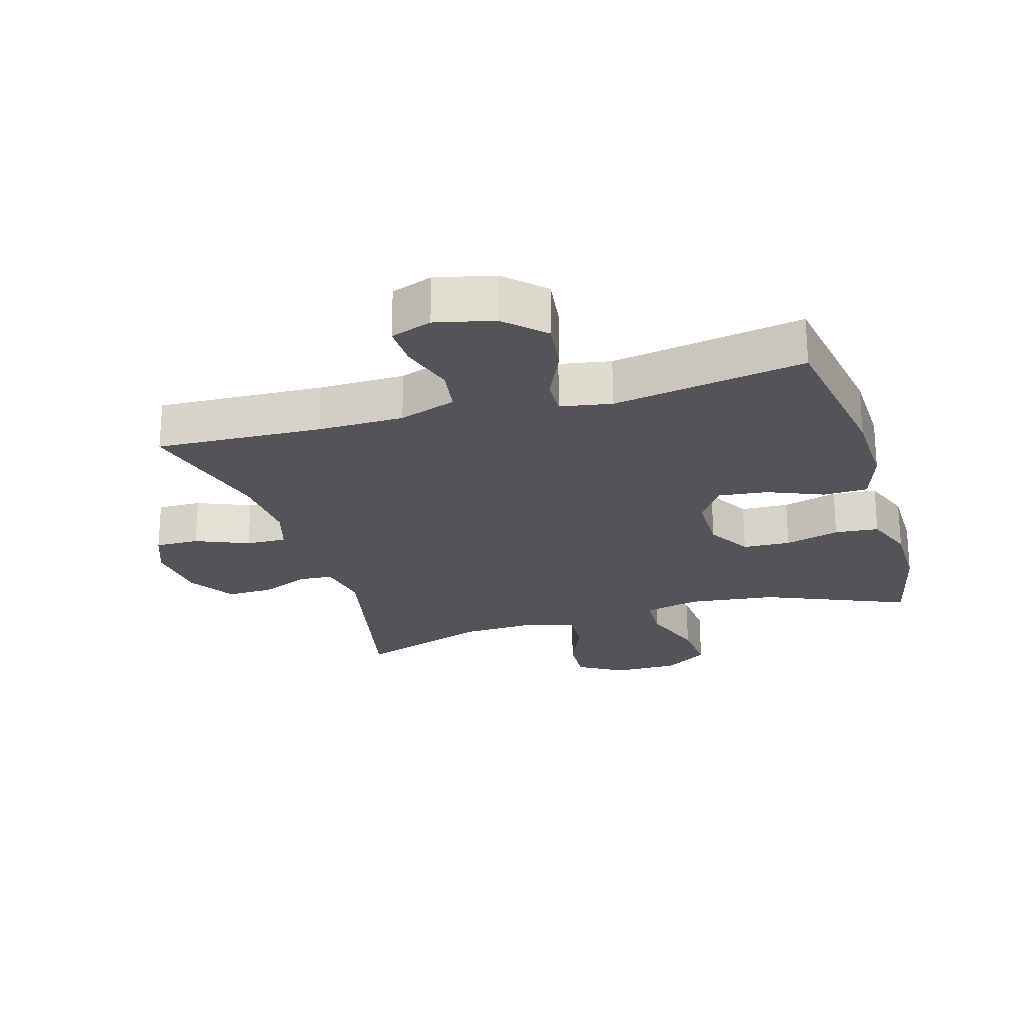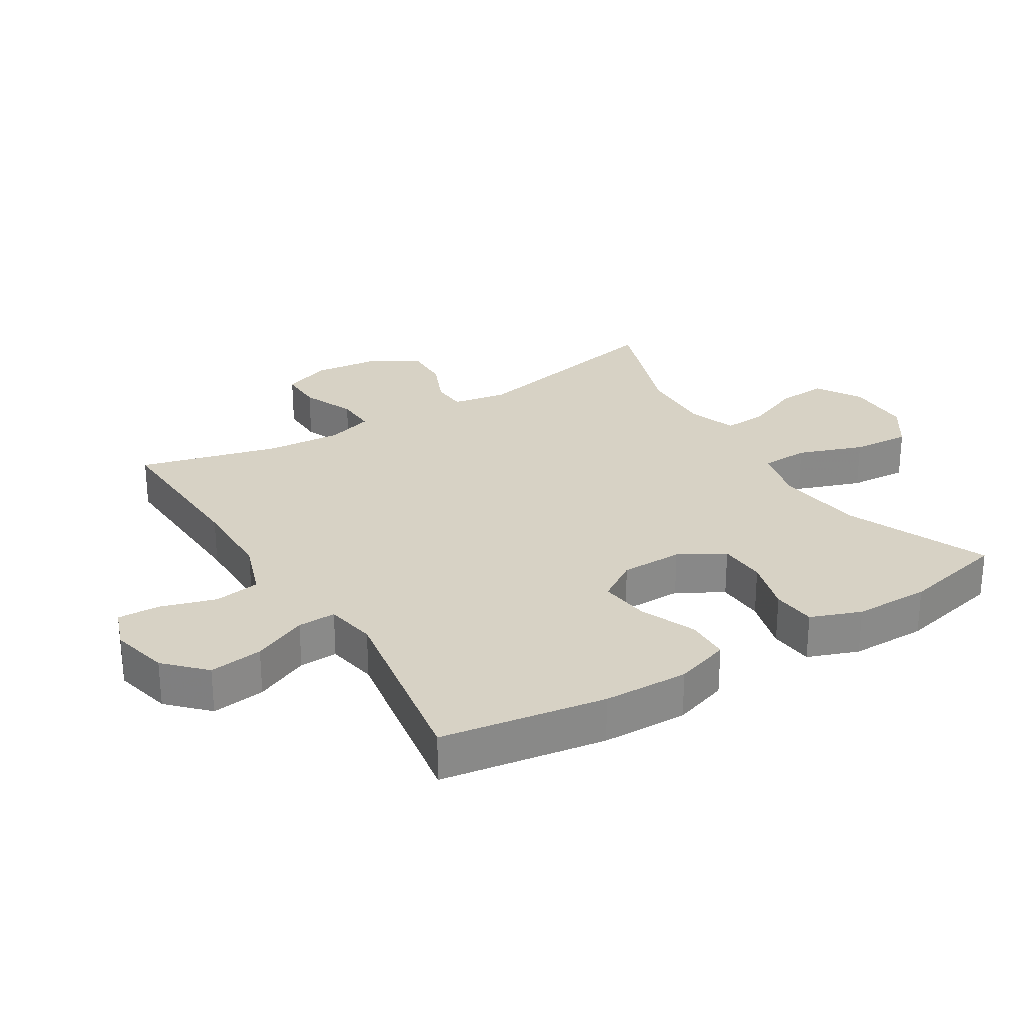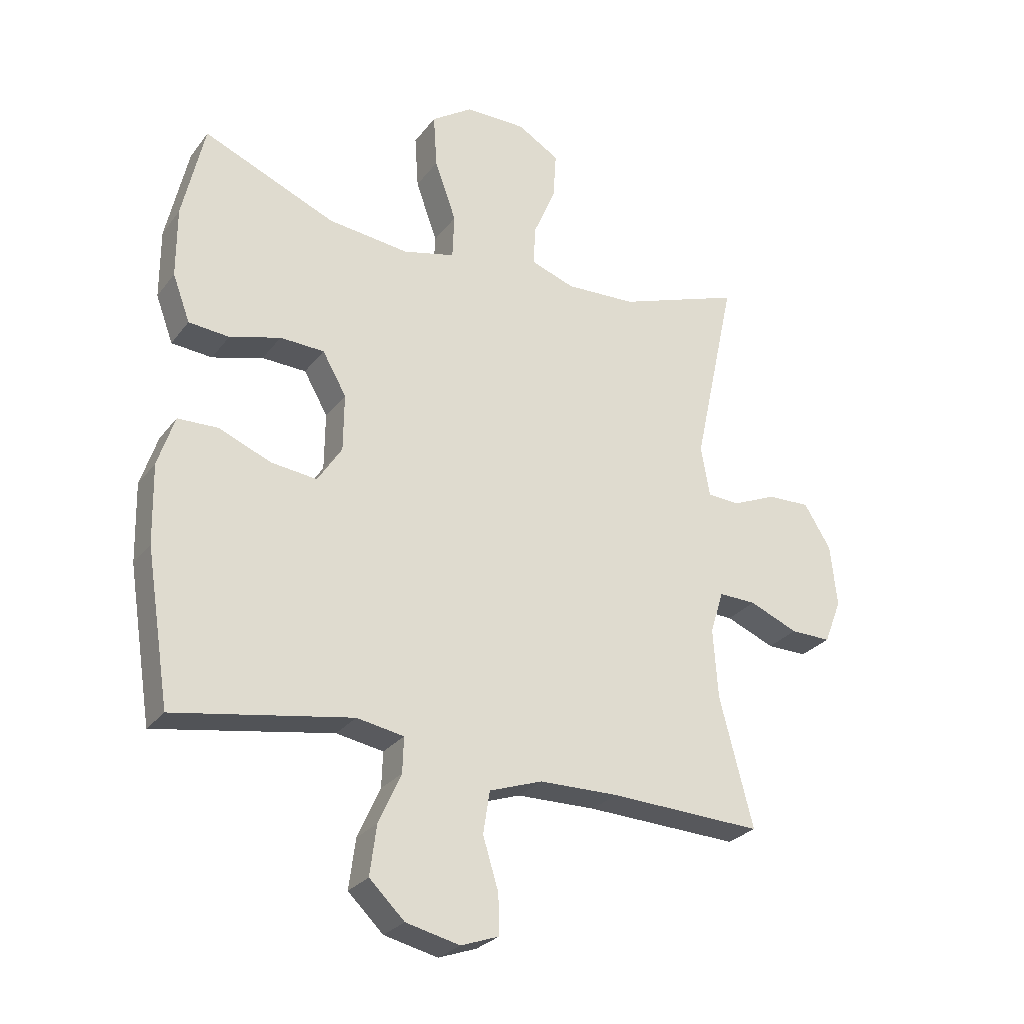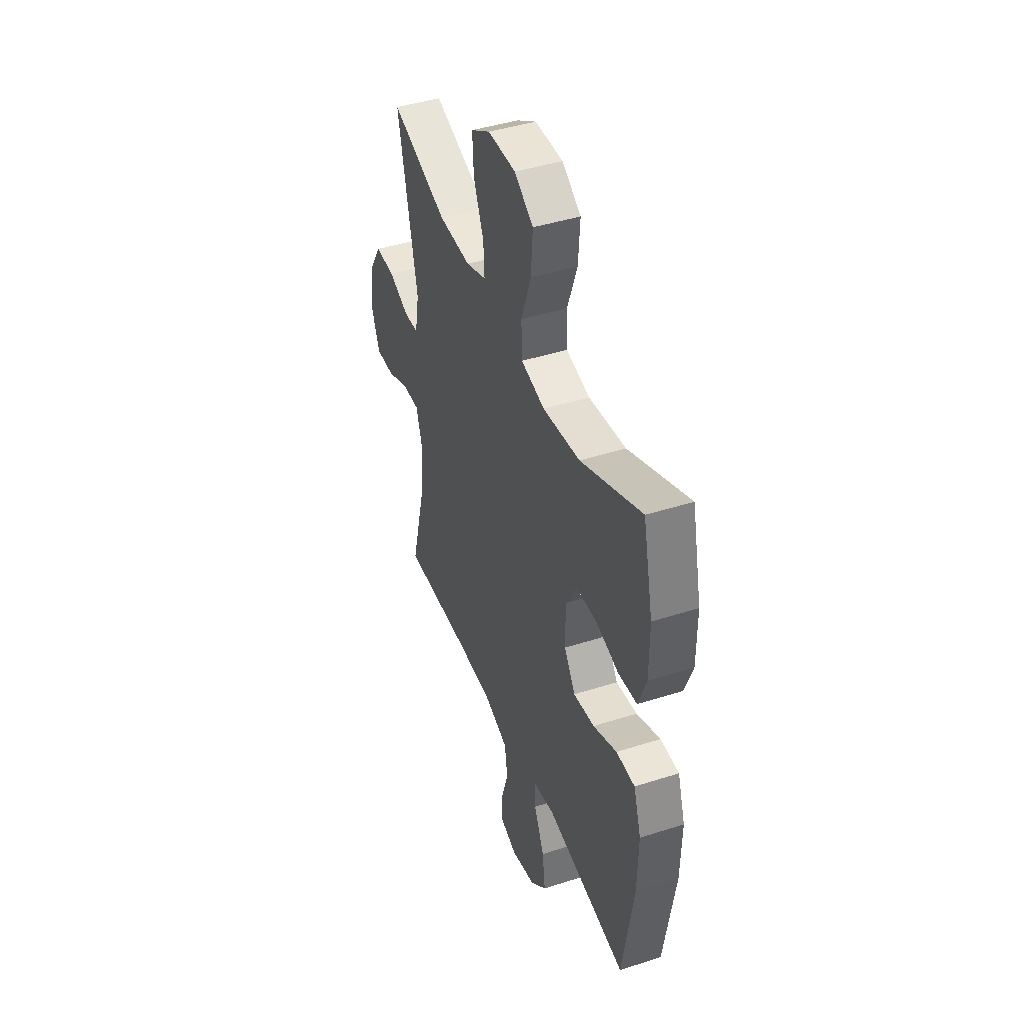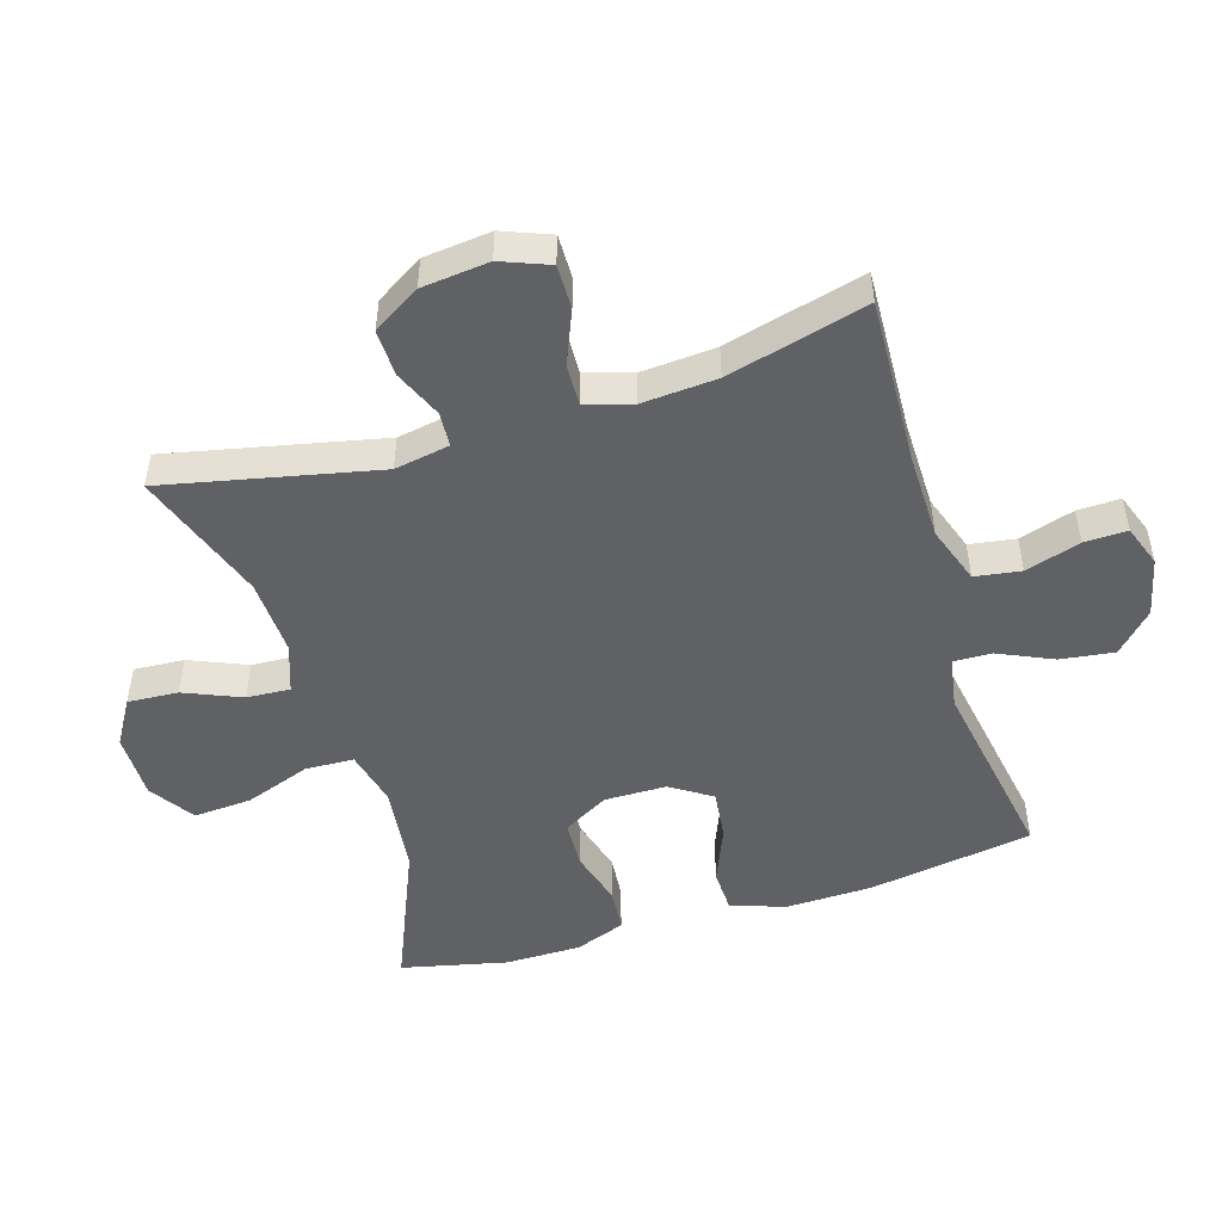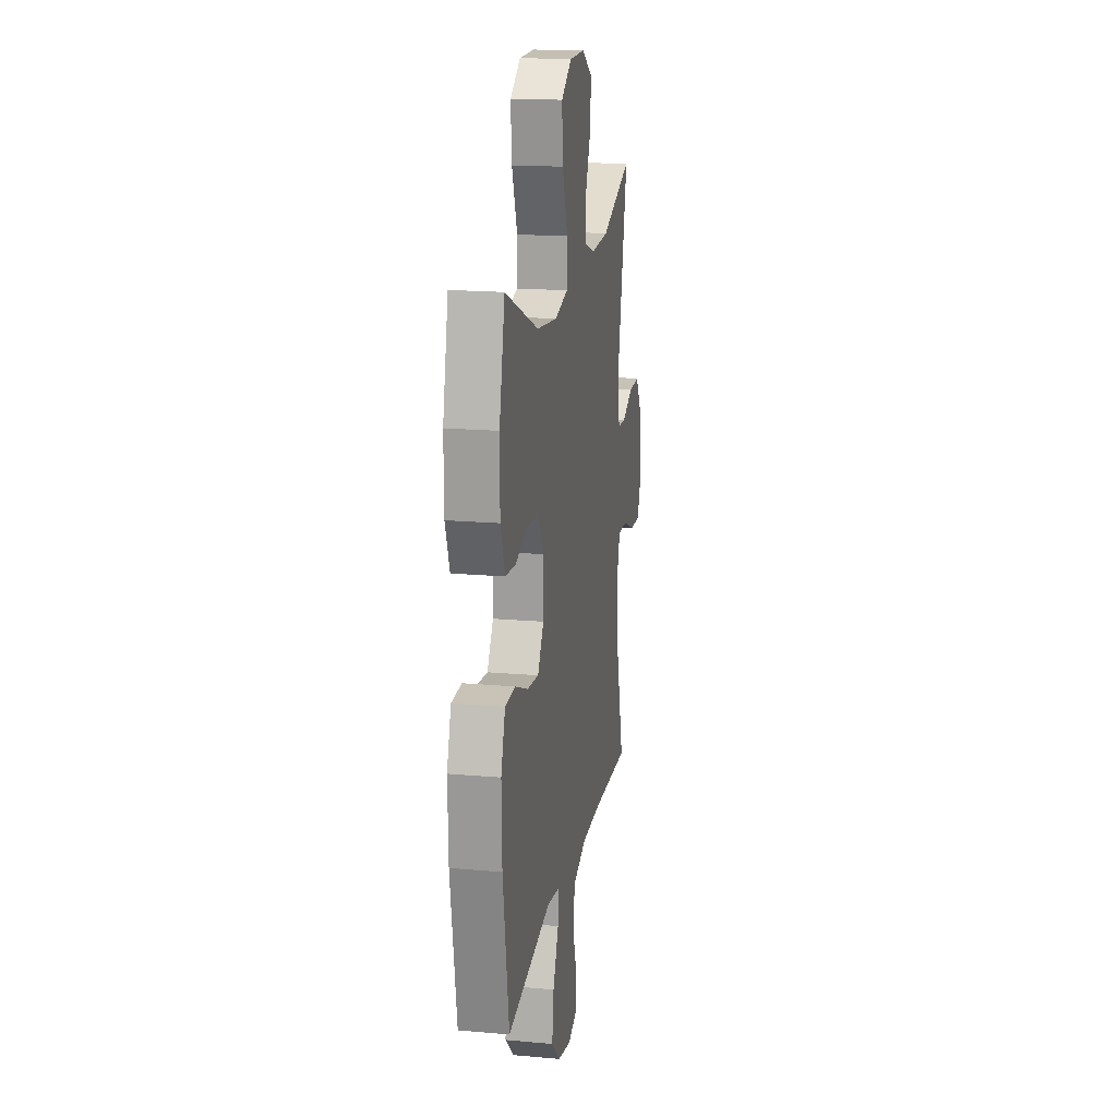
<metadata>
{"format":"obj","ext":"obj","renderer":"f3d","projection":"perspective","resolution":1024,"background":"white","views":[{"elev":-23.0,"azim":-163.5,"up":"+Y"},{"elev":27.3,"azim":-121.7,"up":"+Y"},{"elev":-27.3,"azim":-29.1,"up":"+Z"},{"elev":43.6,"azim":-110.7,"up":"+Z"},{"elev":-49.4,"azim":107.1,"up":"+Y"},{"elev":17.8,"azim":-80.1,"up":"+Z"}]}
</metadata>
<code>
v -0.5 0.07 -0.5
v -0.54 0.07 -0.246
v -0.543 0.07 -0.114
v -0.515 0.07 -0.029
v -0.447 0.07 -0.027
v -0.36 0.07 -0.063
v -0.283 0.07 -0.072
v -0.242 0.07 -0.009
v -0.241 0.07 0.087
v -0.281 0.07 0.157
v -0.355 0.07 0.16
v -0.44 0.07 0.136
v -0.508 0.07 0.142
v -0.537 0.07 0.22
v -0.537 0.07 0.337
v -0.5 0.07 0.5
v -0.278 0.07 0.406
v -0.142 0.07 0.39
v -0.055 0.07 0.411
v -0.052 0.07 0.486
v -0.088 0.07 0.587
v -0.094 0.07 0.677
v -0.025 0.07 0.723
v 0.077 0.07 0.723
v 0.147 0.07 0.681
v 0.142 0.07 0.603
v 0.105 0.07 0.515
v 0.101 0.07 0.448
v 0.175 0.07 0.422
v 0.293 0.07 0.427
v 0.5 0.07 0.5
v 0.429 0.07 0.172
v 0.444 0.07 0.087
v 0.498 0.07 0.084
v 0.572 0.07 0.116
v 0.644 0.07 0.118
v 0.689 0.07 0.045
v 0.7 0.07 -0.059
v 0.671 0.07 -0.133
v 0.603 0.07 -0.132
v 0.521 0.07 -0.098
v 0.458 0.07 -0.096
v 0.436 0.07 -0.168
v 0.444 0.07 -0.284
v 0.5 0.07 -0.5
v 0.243 0.07 -0.489
v 0.11 0.07 -0.491
v 0.021 0.07 -0.522
v 0.01 0.07 -0.593
v 0.036 0.07 -0.678
v 0.038 0.07 -0.744
v -0.026 0.07 -0.767
v -0.116 0.07 -0.746
v -0.175 0.07 -0.689
v -0.164 0.07 -0.606
v -0.126 0.07 -0.522
v -0.124 0.07 -0.463
v -0.203 0.07 -0.449
v -0.5 0 -0.5
v -0.54 0 -0.246
v -0.543 0 -0.114
v -0.515 0 -0.029
v -0.447 0 -0.027
v -0.36 0 -0.063
v -0.283 0 -0.072
v -0.242 0 -0.009
v -0.241 0 0.087
v -0.281 0 0.157
v -0.355 0 0.16
v -0.44 0 0.136
v -0.508 0 0.142
v -0.537 0 0.22
v -0.537 0 0.337
v -0.5 0 0.5
v -0.278 0 0.406
v -0.142 0 0.39
v -0.055 0 0.411
v -0.052 0 0.486
v -0.088 0 0.587
v -0.094 0 0.677
v -0.025 0 0.723
v 0.077 0 0.723
v 0.147 0 0.681
v 0.142 0 0.603
v 0.105 0 0.515
v 0.101 0 0.448
v 0.175 0 0.422
v 0.293 0 0.427
v 0.5 0 0.5
v 0.429 0 0.172
v 0.444 0 0.087
v 0.498 0 0.084
v 0.572 0 0.116
v 0.644 0 0.118
v 0.689 0 0.045
v 0.7 0 -0.059
v 0.671 0 -0.133
v 0.603 0 -0.132
v 0.521 0 -0.098
v 0.458 0 -0.096
v 0.436 0 -0.168
v 0.444 0 -0.284
v 0.5 0 -0.5
v 0.243 0 -0.489
v 0.11 0 -0.491
v 0.021 0 -0.522
v 0.01 0 -0.593
v 0.036 0 -0.678
v 0.038 0 -0.744
v -0.026 0 -0.767
v -0.116 0 -0.746
v -0.175 0 -0.689
v -0.164 0 -0.606
v -0.126 0 -0.522
v -0.124 0 -0.463
v -0.203 0 -0.449
f 54 55 56
f 53 54 56
f 52 53 56
f 51 52 56
f 50 51 56
f 49 50 56
f 48 49 56 57
f 47 48 57
f 46 47 57 58
f 44 45 46 58
f 39 40 41
f 38 39 41
f 37 38 41
f 36 37 41
f 35 36 41
f 34 35 41
f 33 34 41 42
f 32 33 42 43
f 30 31 32
f 29 30 32 43
f 25 26 27
f 24 25 27
f 23 24 27
f 22 23 27
f 21 22 27
f 20 21 27
f 19 20 27 28
f 43 44 58
f 29 43 58
f 28 29 58
f 19 28 58
f 18 19 58
f 15 16 17
f 14 15 17
f 13 14 17
f 12 13 17
f 11 12 17
f 4 5 6
f 3 4 6
f 2 3 6
f 1 2 6
f 58 1 6
f 58 6 7
f 10 11 17 18
f 9 10 18
f 8 9 18 58
f 7 8 58
f 114 113 112
f 114 112 111
f 114 111 110
f 114 110 109
f 114 109 108
f 114 108 107
f 115 114 107 106
f 115 106 105
f 116 115 105 104
f 116 104 103 102
f 99 98 97
f 99 97 96
f 99 96 95
f 99 95 94
f 99 94 93
f 99 93 92
f 100 99 92 91
f 101 100 91 90
f 90 89 88
f 101 90 88 87
f 85 84 83
f 85 83 82
f 85 82 81
f 85 81 80
f 85 80 79
f 85 79 78
f 86 85 78 77
f 116 102 101
f 116 101 87
f 116 87 86
f 116 86 77
f 116 77 76
f 75 74 73
f 75 73 72
f 75 72 71
f 75 71 70
f 75 70 69
f 64 63 62
f 64 62 61
f 64 61 60
f 64 60 59
f 64 59 116
f 65 64 116
f 76 75 69 68
f 76 68 67
f 116 76 67 66
f 116 66 65
f 1 59 60 2
f 2 60 61 3
f 3 61 62 4
f 4 62 63 5
f 5 63 64 6
f 6 64 65 7
f 7 65 66 8
f 8 66 67 9
f 9 67 68 10
f 10 68 69 11
f 11 69 70 12
f 12 70 71 13
f 13 71 72 14
f 14 72 73 15
f 15 73 74 16
f 16 74 75 17
f 17 75 76 18
f 18 76 77 19
f 19 77 78 20
f 20 78 79 21
f 21 79 80 22
f 22 80 81 23
f 23 81 82 24
f 24 82 83 25
f 25 83 84 26
f 26 84 85 27
f 27 85 86 28
f 28 86 87 29
f 29 87 88 30
f 30 88 89 31
f 31 89 90 32
f 32 90 91 33
f 33 91 92 34
f 34 92 93 35
f 35 93 94 36
f 36 94 95 37
f 37 95 96 38
f 38 96 97 39
f 39 97 98 40
f 40 98 99 41
f 41 99 100 42
f 42 100 101 43
f 43 101 102 44
f 44 102 103 45
f 45 103 104 46
f 46 104 105 47
f 47 105 106 48
f 48 106 107 49
f 49 107 108 50
f 50 108 109 51
f 51 109 110 52
f 52 110 111 53
f 53 111 112 54
f 54 112 113 55
f 55 113 114 56
f 56 114 115 57
f 57 115 116 58
f 58 116 59 1

</code>
